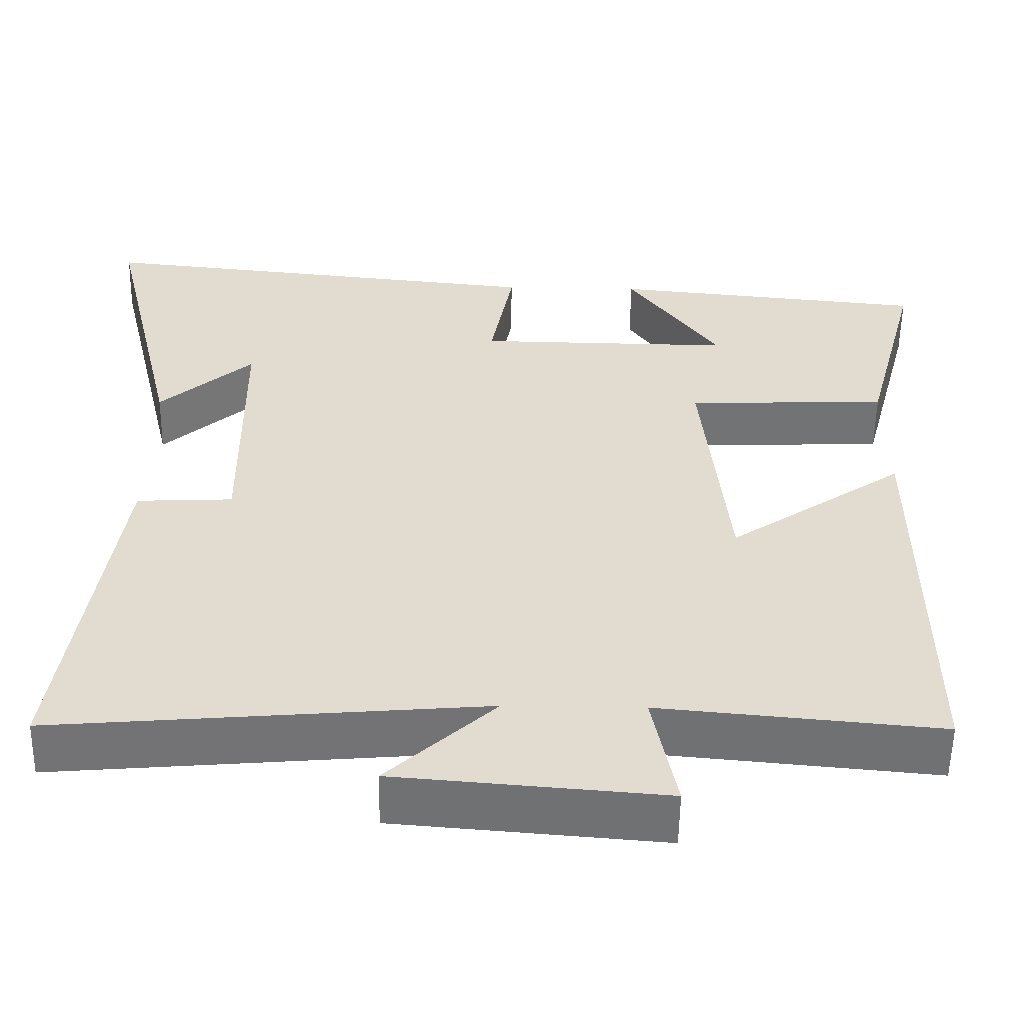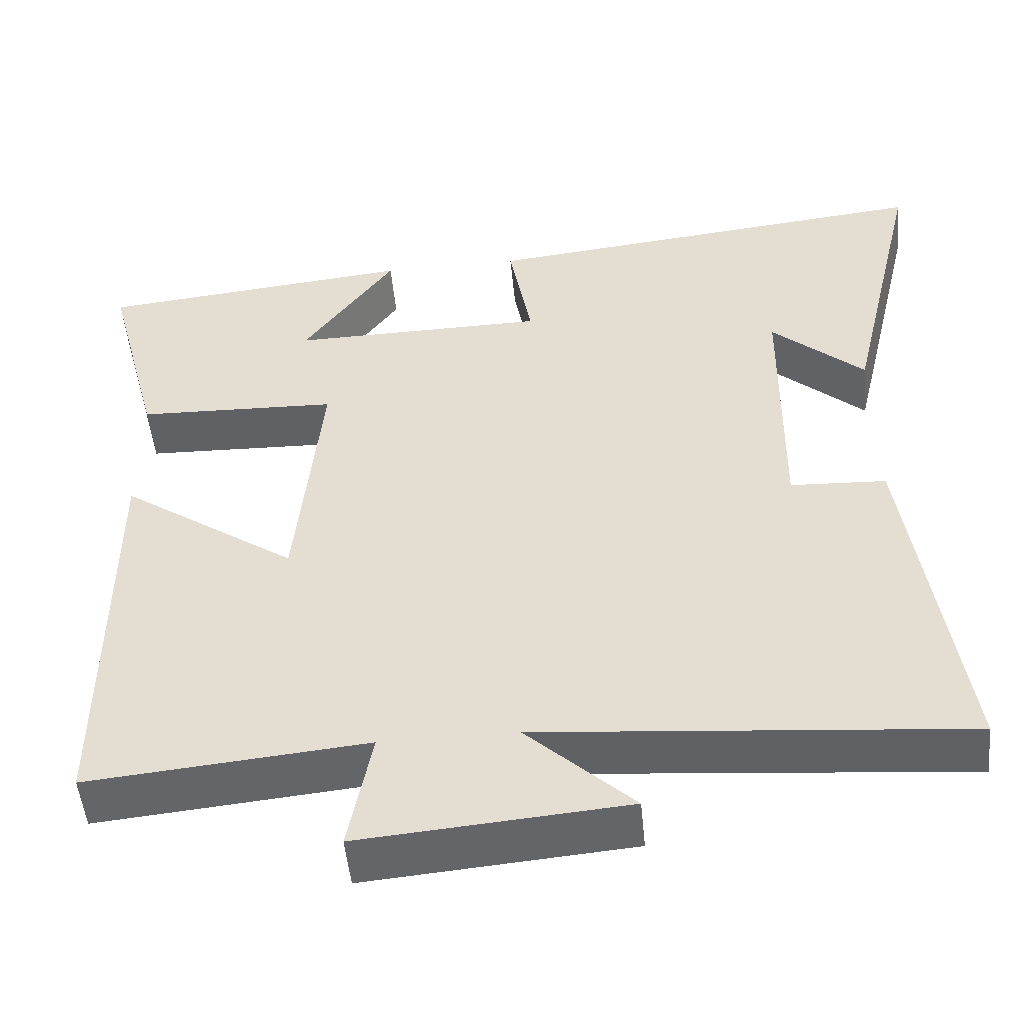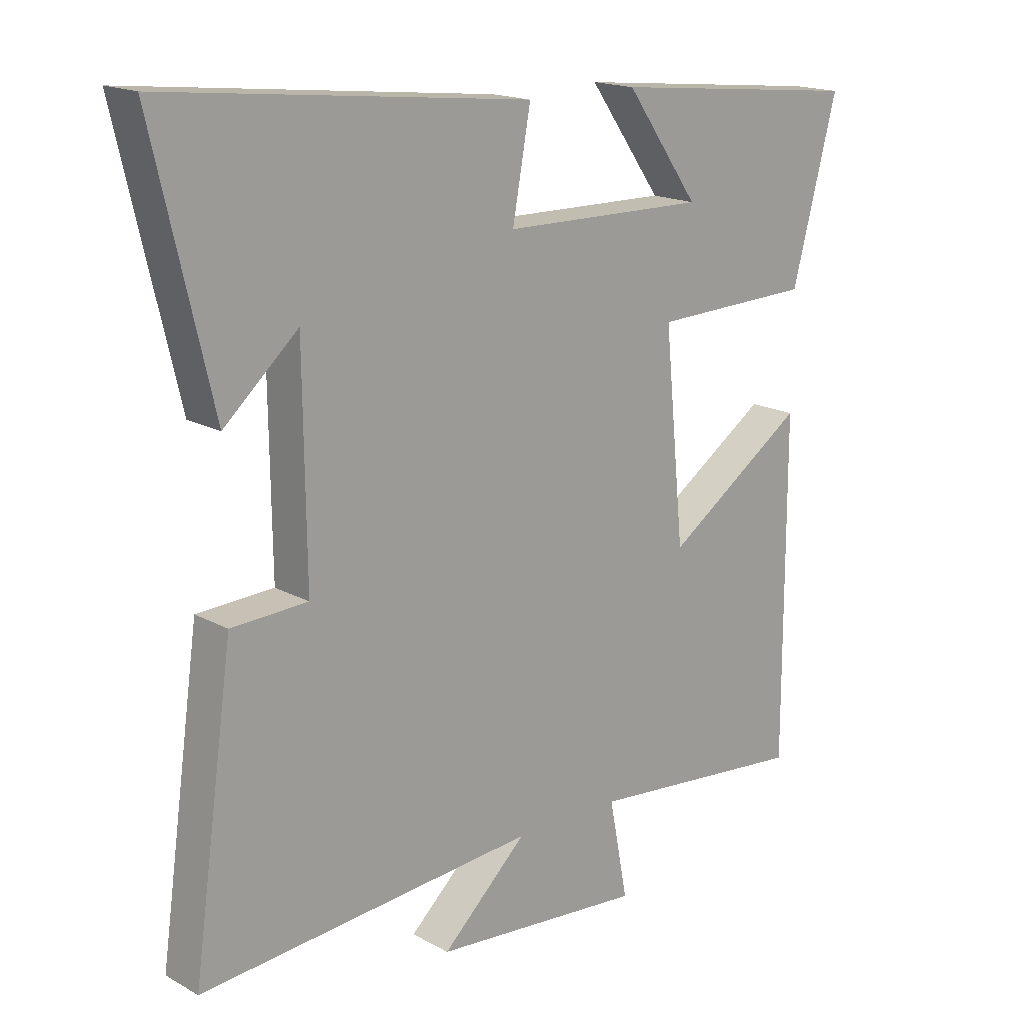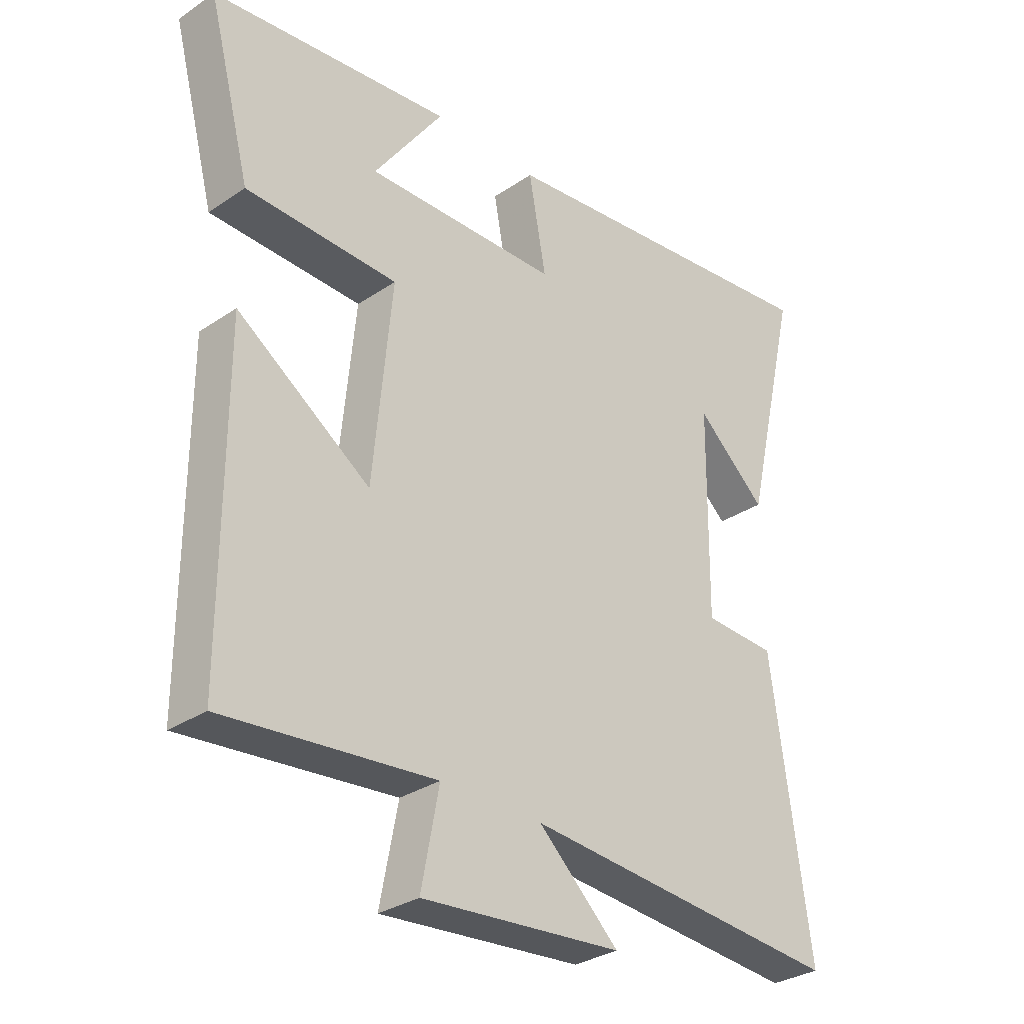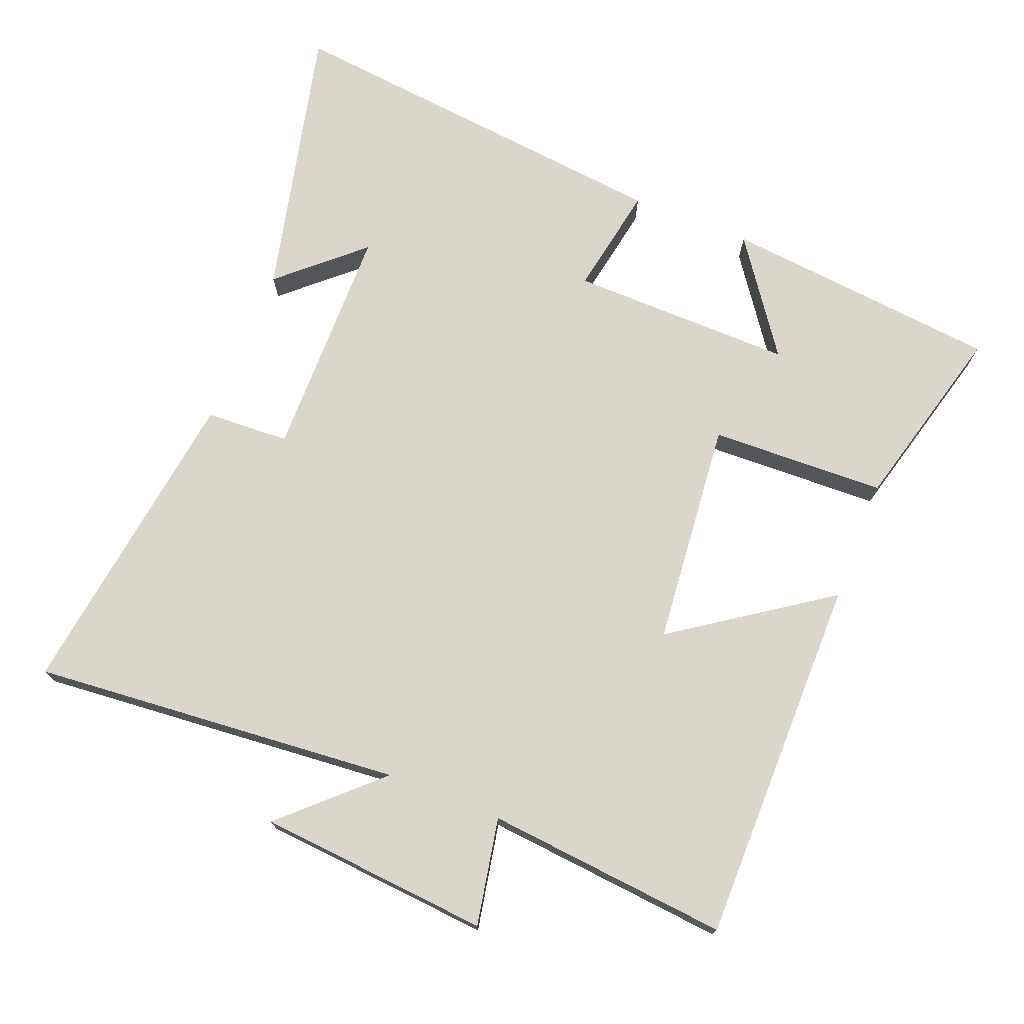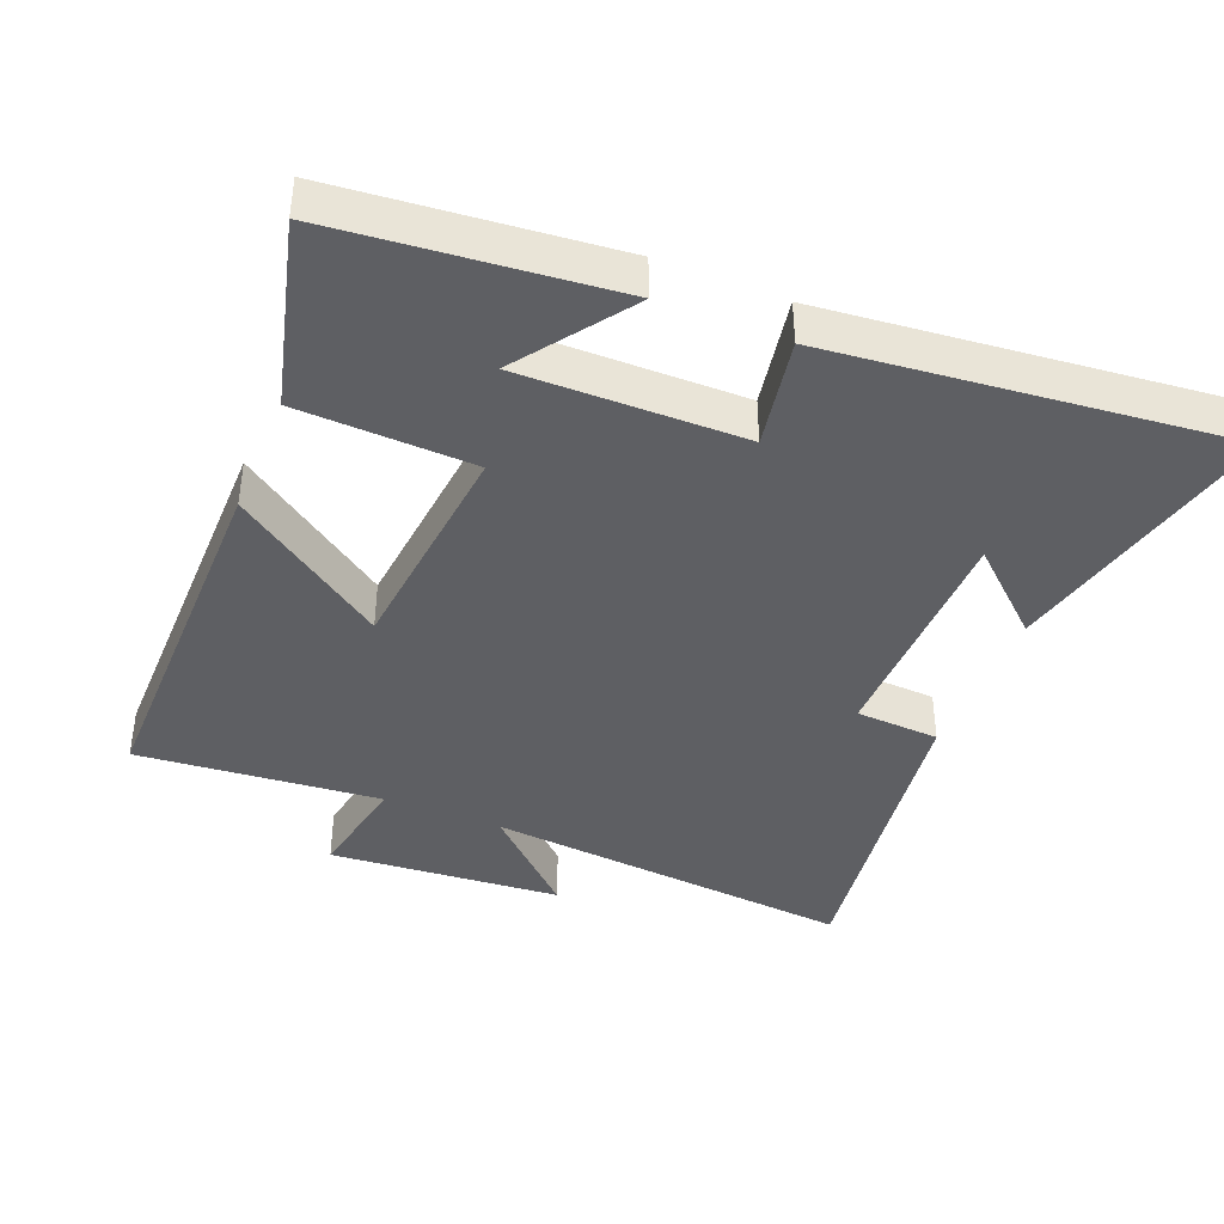
<metadata>
{"format":"obj","ext":"obj","renderer":"f3d","projection":"perspective","resolution":1024,"background":"white","views":[{"elev":-55.7,"azim":179.1,"up":"+Z"},{"elev":-50.7,"azim":5.5,"up":"+Z"},{"elev":17.1,"azim":137.7,"up":"+Z"},{"elev":-30.8,"azim":-45.9,"up":"+Z"},{"elev":73.6,"azim":-158.3,"up":"+Y"},{"elev":-40.8,"azim":-22.2,"up":"+Y"}]}
</metadata>
<code>
v -0.501 0.07 -0.533
v -0.5 0.07 0.004
v -0.276 0.07 -0.151
v -0.244 0.07 0.177
v -0.5 0.07 0.186
v -0.572 0.07 0.46
v -0.168 0.07 0.5
v -0.285 0.07 0.336
v 0.041 0.07 0.34
v 0.012 0.07 0.5
v 0.594 0.07 0.561
v 0.5 0.07 0.16
v 0.382 0.07 0.266
v 0.378 0.07 -0.078
v 0.5 0.07 -0.084
v 0.565 0.07 -0.547
v 0.025 0.07 -0.5
v 0.161 0.07 -0.628
v -0.177 0.07 -0.656
v -0.147 0.07 -0.5
v -0.501 0 -0.533
v -0.5 0 0.004
v -0.276 0 -0.151
v -0.244 0 0.177
v -0.5 0 0.186
v -0.572 0 0.46
v -0.168 0 0.5
v -0.285 0 0.336
v 0.041 0 0.34
v 0.012 0 0.5
v 0.594 0 0.561
v 0.5 0 0.16
v 0.382 0 0.266
v 0.378 0 -0.078
v 0.5 0 -0.084
v 0.565 0 -0.547
v 0.025 0 -0.5
v 0.161 0 -0.628
v -0.177 0 -0.656
v -0.147 0 -0.5
f 17 18 19 20
f 14 15 16 17
f 13 14 17 20
f 11 12 13
f 9 10 11 13
f 8 9 13
f 5 6 7 8
f 4 5 8 13
f 3 4 13 20
f 1 2 3 20
f 40 39 38 37
f 37 36 35 34
f 40 37 34 33
f 33 32 31
f 33 31 30 29
f 33 29 28
f 28 27 26 25
f 33 28 25 24
f 40 33 24 23
f 40 23 22 21
f 1 21 22 2
f 2 22 23 3
f 3 23 24 4
f 4 24 25 5
f 5 25 26 6
f 6 26 27 7
f 7 27 28 8
f 8 28 29 9
f 9 29 30 10
f 10 30 31 11
f 11 31 32 12
f 12 32 33 13
f 13 33 34 14
f 14 34 35 15
f 15 35 36 16
f 16 36 37 17
f 17 37 38 18
f 18 38 39 19
f 19 39 40 20
f 20 40 21 1

</code>
